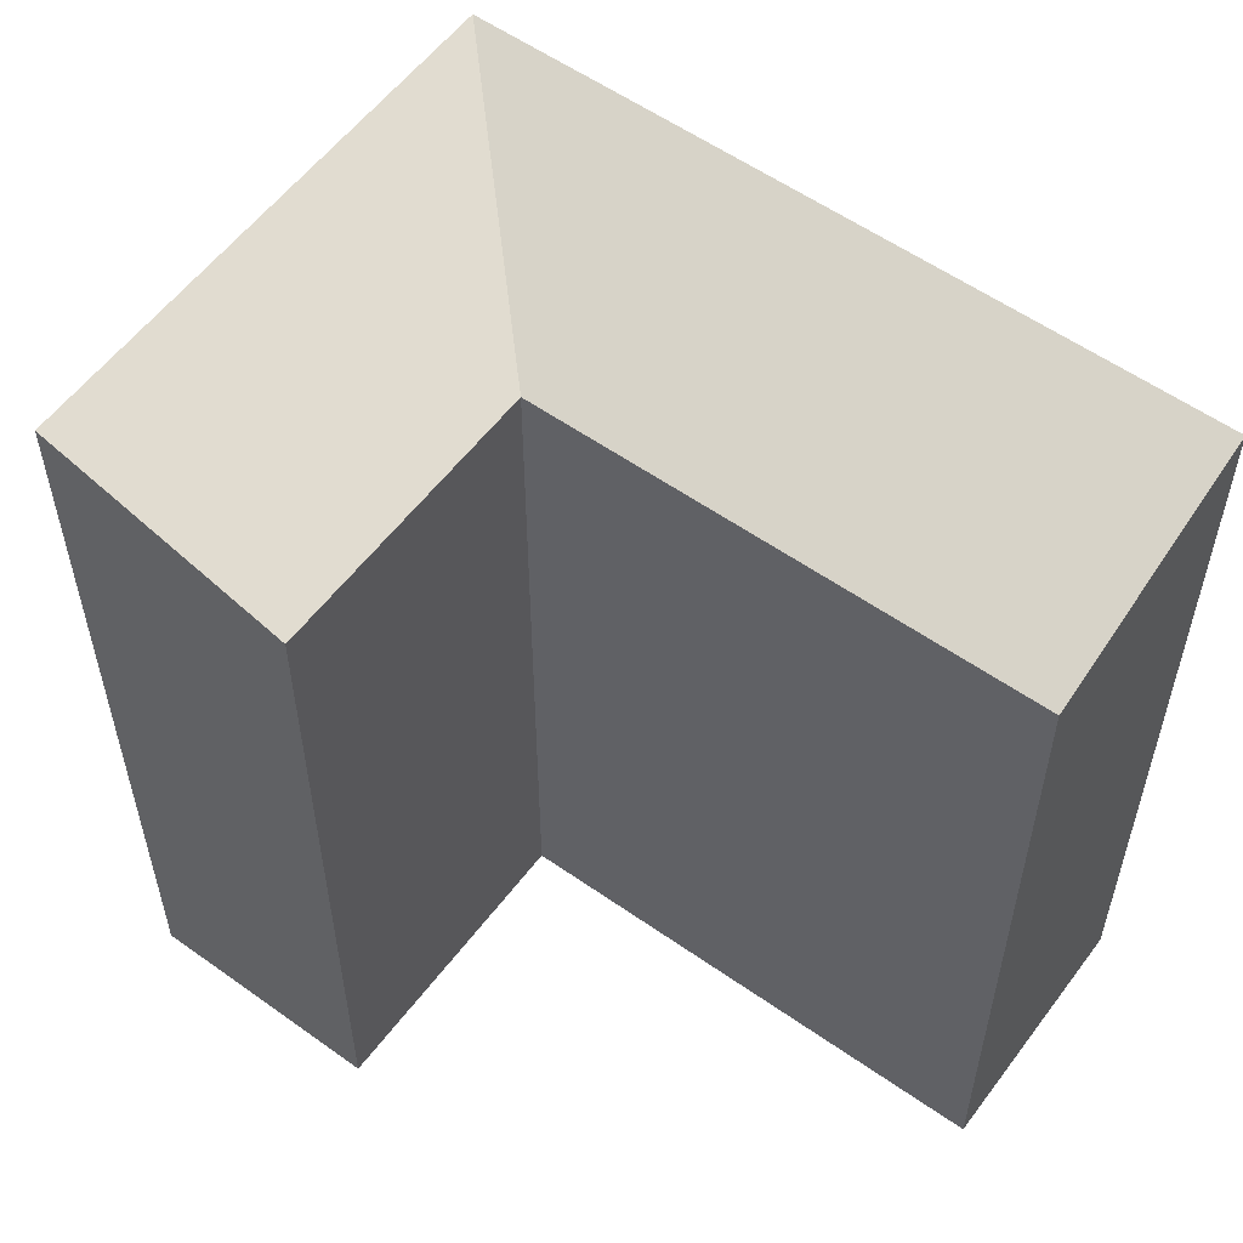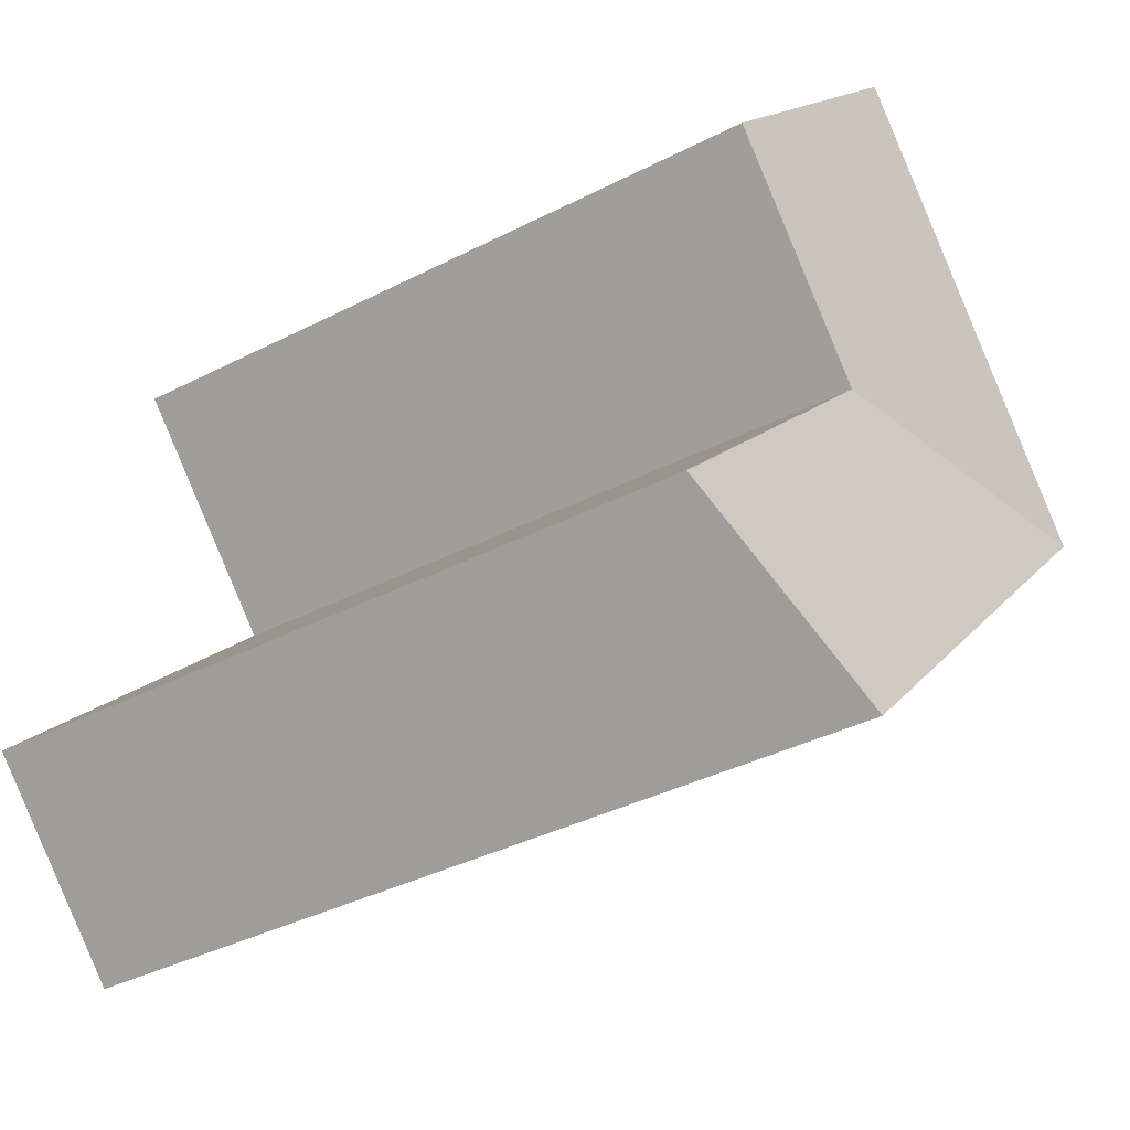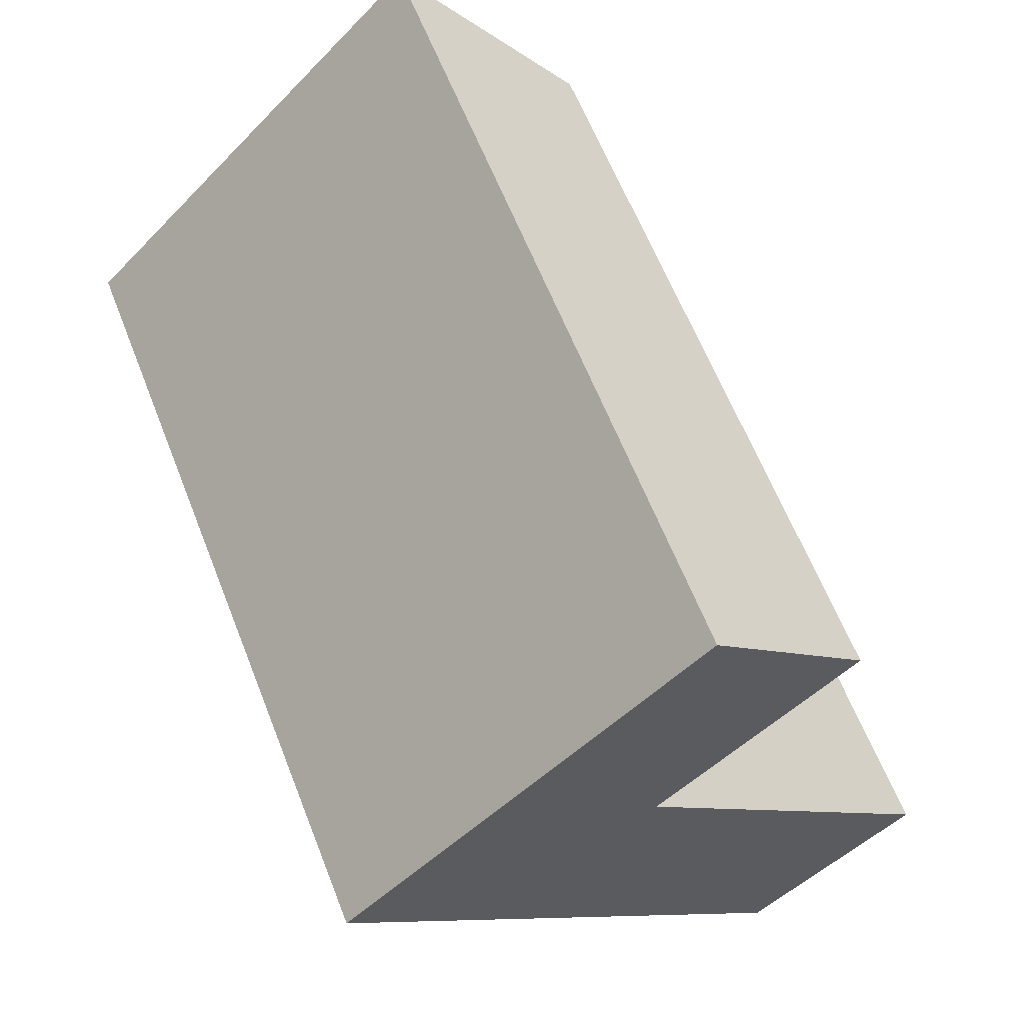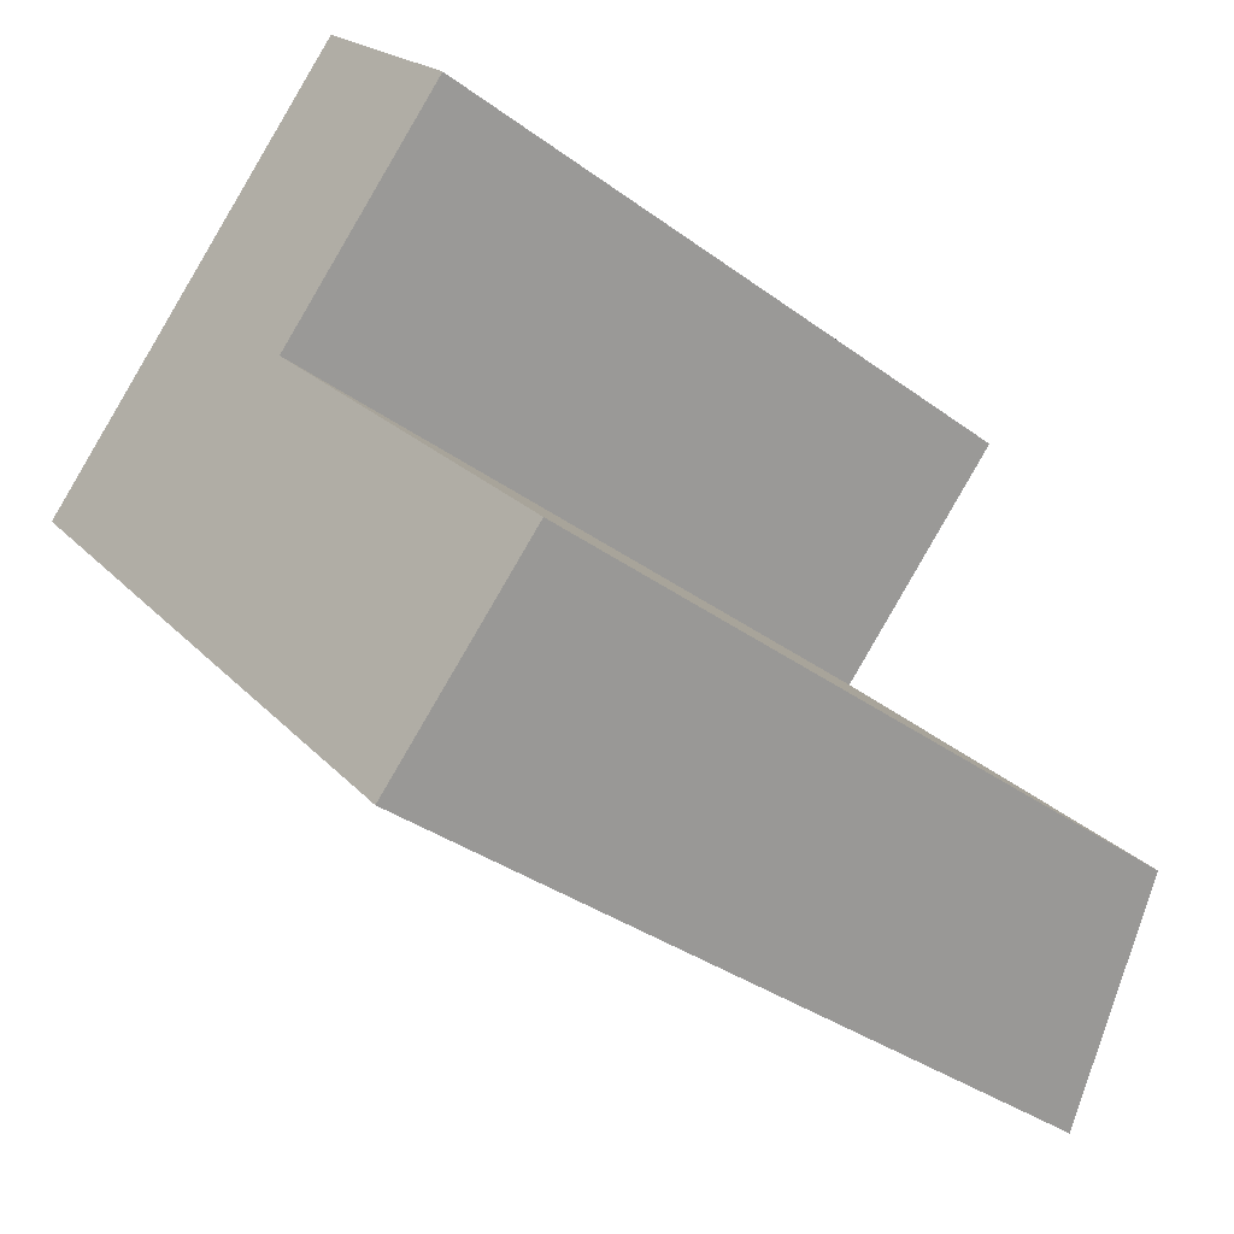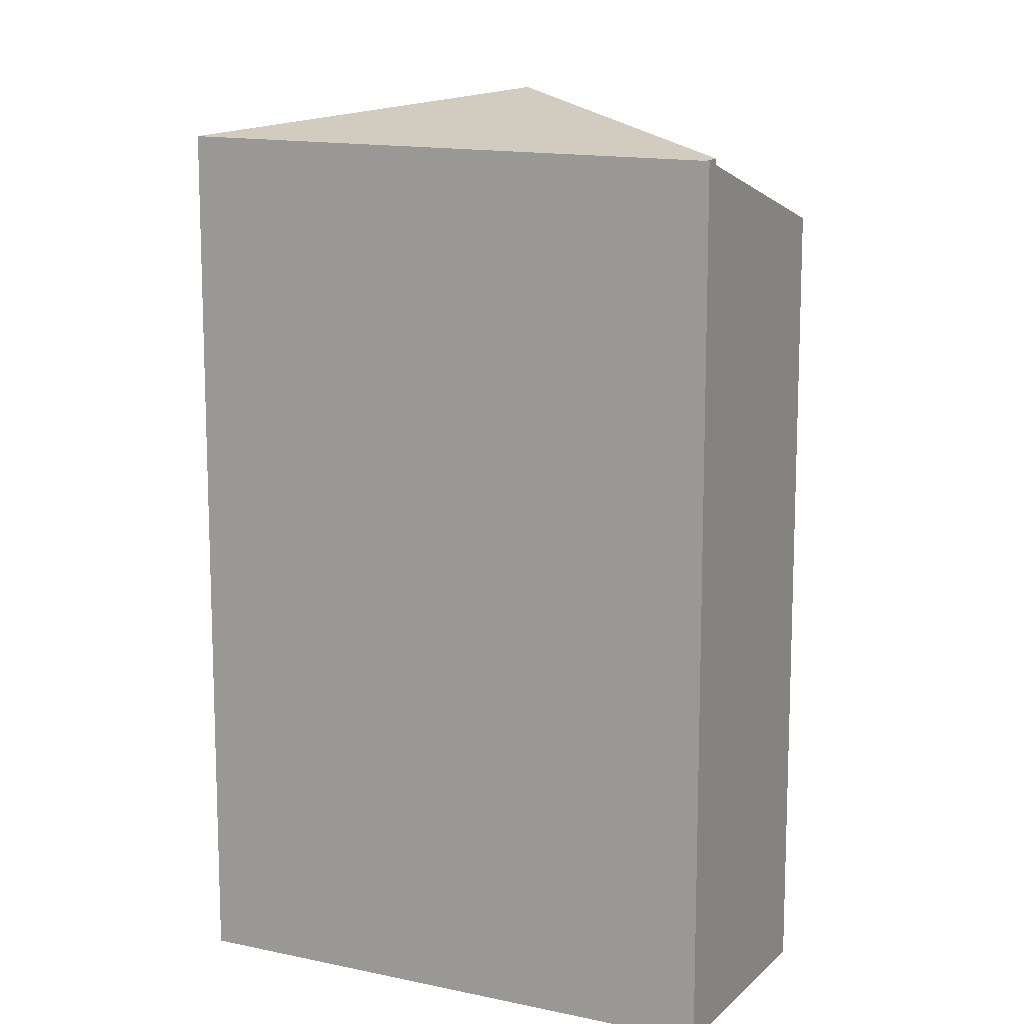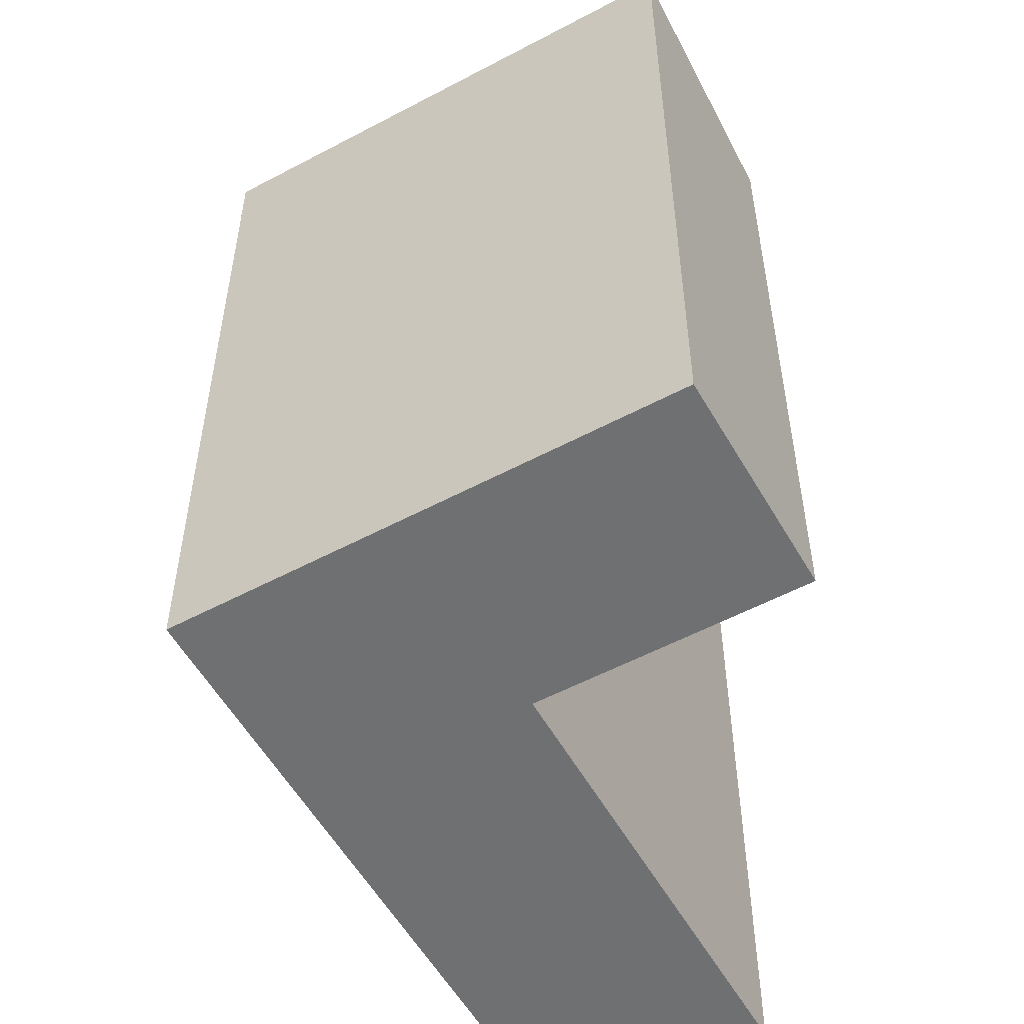
<metadata>
{"format":"obj","ext":"obj","renderer":"f3d","projection":"perspective","resolution":1024,"background":"white","views":[{"elev":57.2,"azim":82.1,"up":"+Y"},{"elev":-38.7,"azim":122.7,"up":"+Z"},{"elev":62.1,"azim":-21.4,"up":"+Z"},{"elev":-34.4,"azim":45.3,"up":"+Z"},{"elev":13.6,"azim":-17.9,"up":"+Y"},{"elev":-54.8,"azim":-15.2,"up":"+Y"}]}
</metadata>
<code>
v  11.96 7.582e-16 -12.38
v  8.016 -4.592e-18 0.07499
v  3.872 2.455e-16 -4.009
v  16.13 5.101e-16 -8.331
v  4.144 -2.501e-16 4.084
v  0 0 0
v  8.909 -5.377e-16 8.781
v  12.83 -2.953e-16 4.822
v  12.83 17.78 4.822
v  4.144 19.56 4.084
v  8.91 19.56 8.78
v  8.016 17.78 0.07443
v  0.0004164 19.56 -0.0006201
v  11.96 19.56 -12.38
v  16.13 17.78 -8.332
v  3.872 19.56 -4.01
g defaultobject
f 1 2 3
f 2 1 4
f 3 5 6
f 5 3 7
f 7 3 2
f 7 2 8
f 9 10 11
f 10 9 12
f 10 12 13
f 14 12 15
f 12 14 16
f 12 16 13
f 11 5 7
f 5 11 6
f 6 11 10
f 6 10 13
f 1 16 14
f 16 1 13
f 13 1 3
f 13 3 6
f 2 9 8
f 9 2 12
f 8 11 7
f 11 8 9
f 1 15 4
f 15 1 14
f 4 12 2
f 12 4 15

</code>
